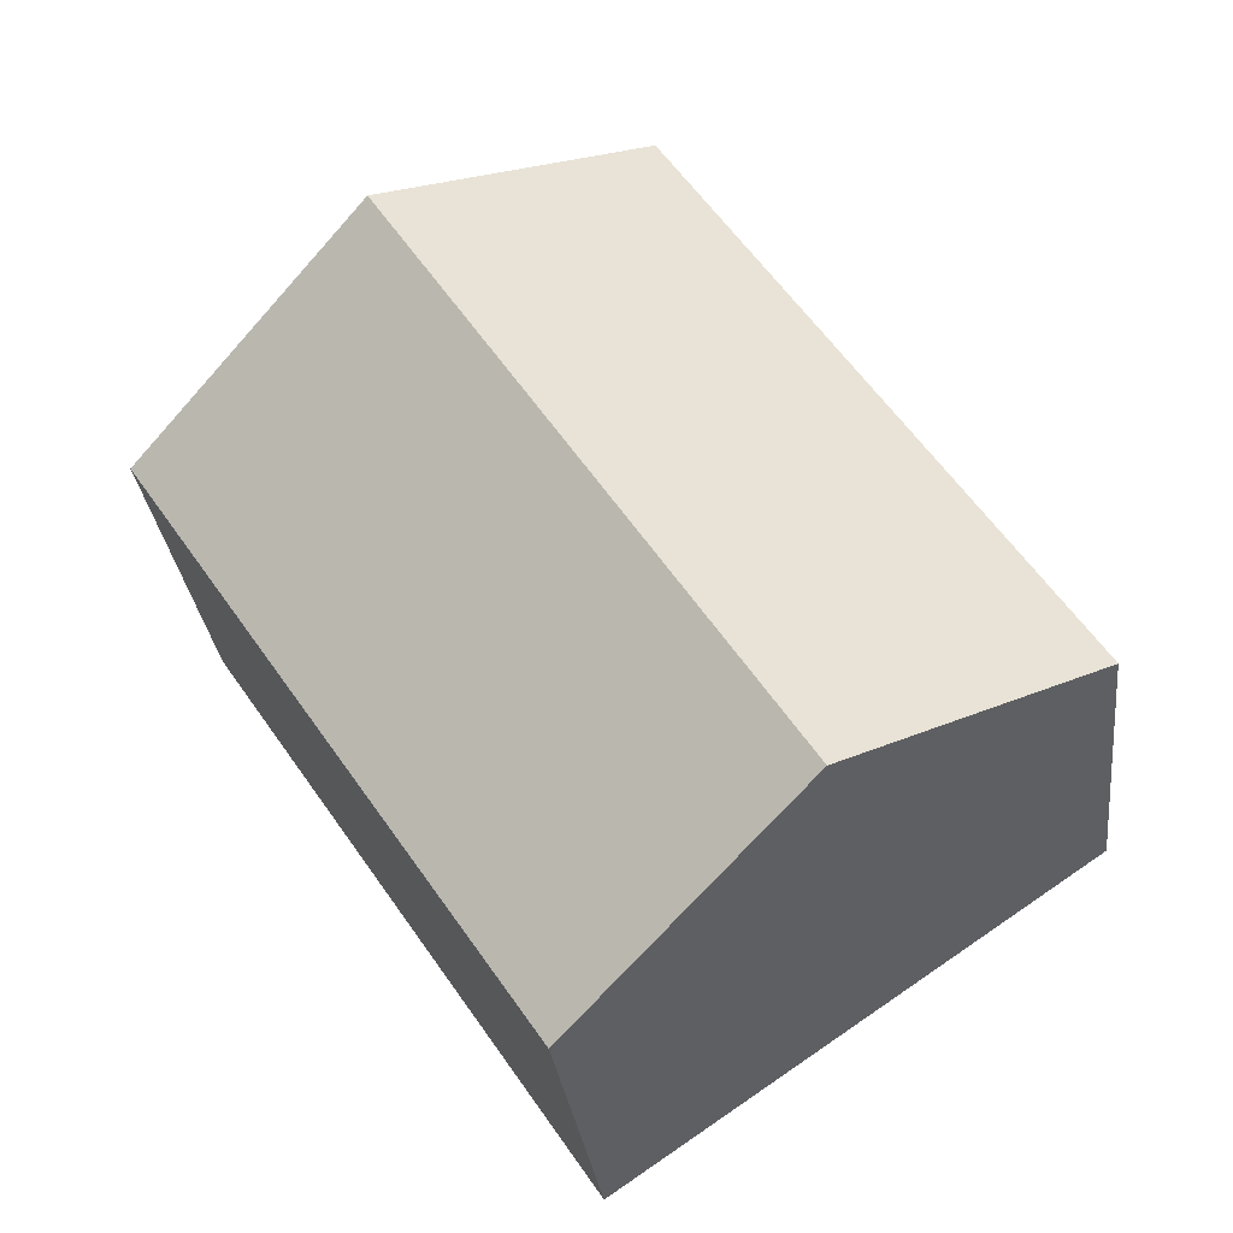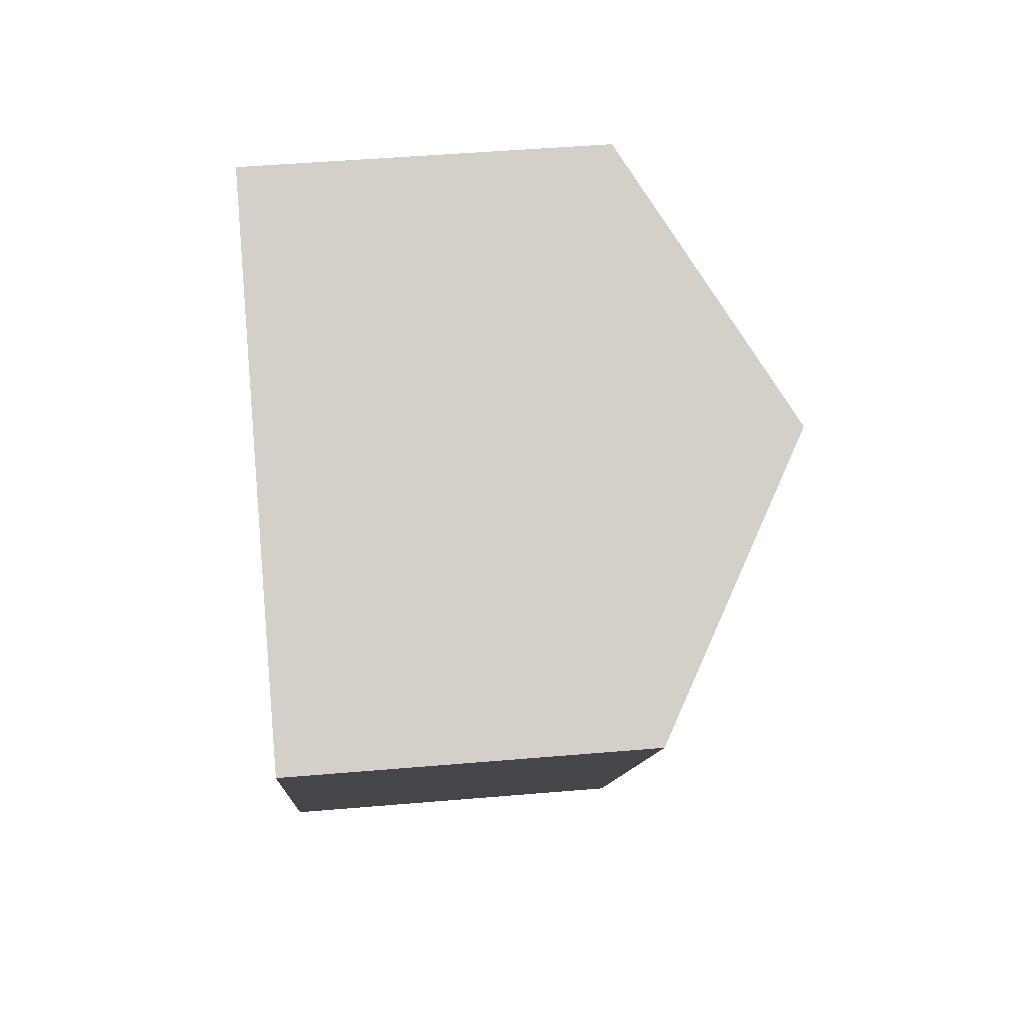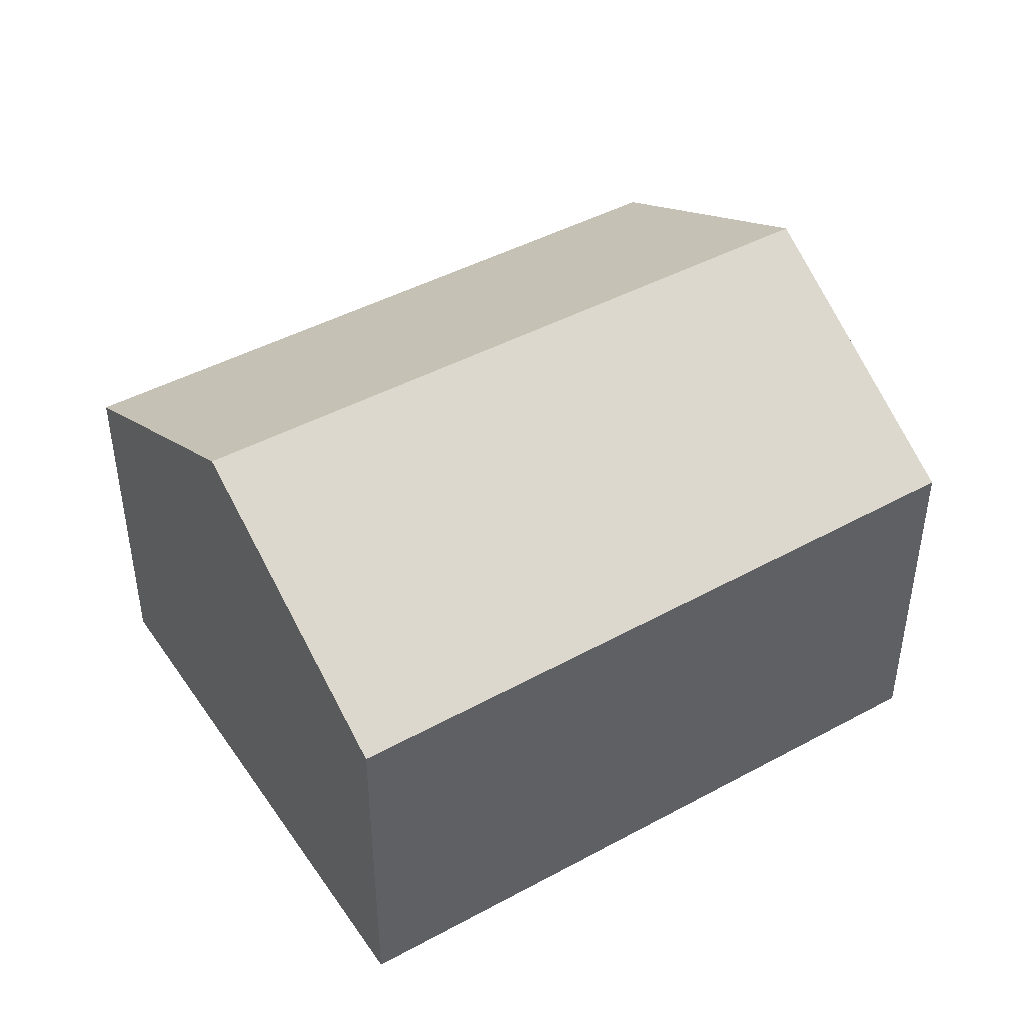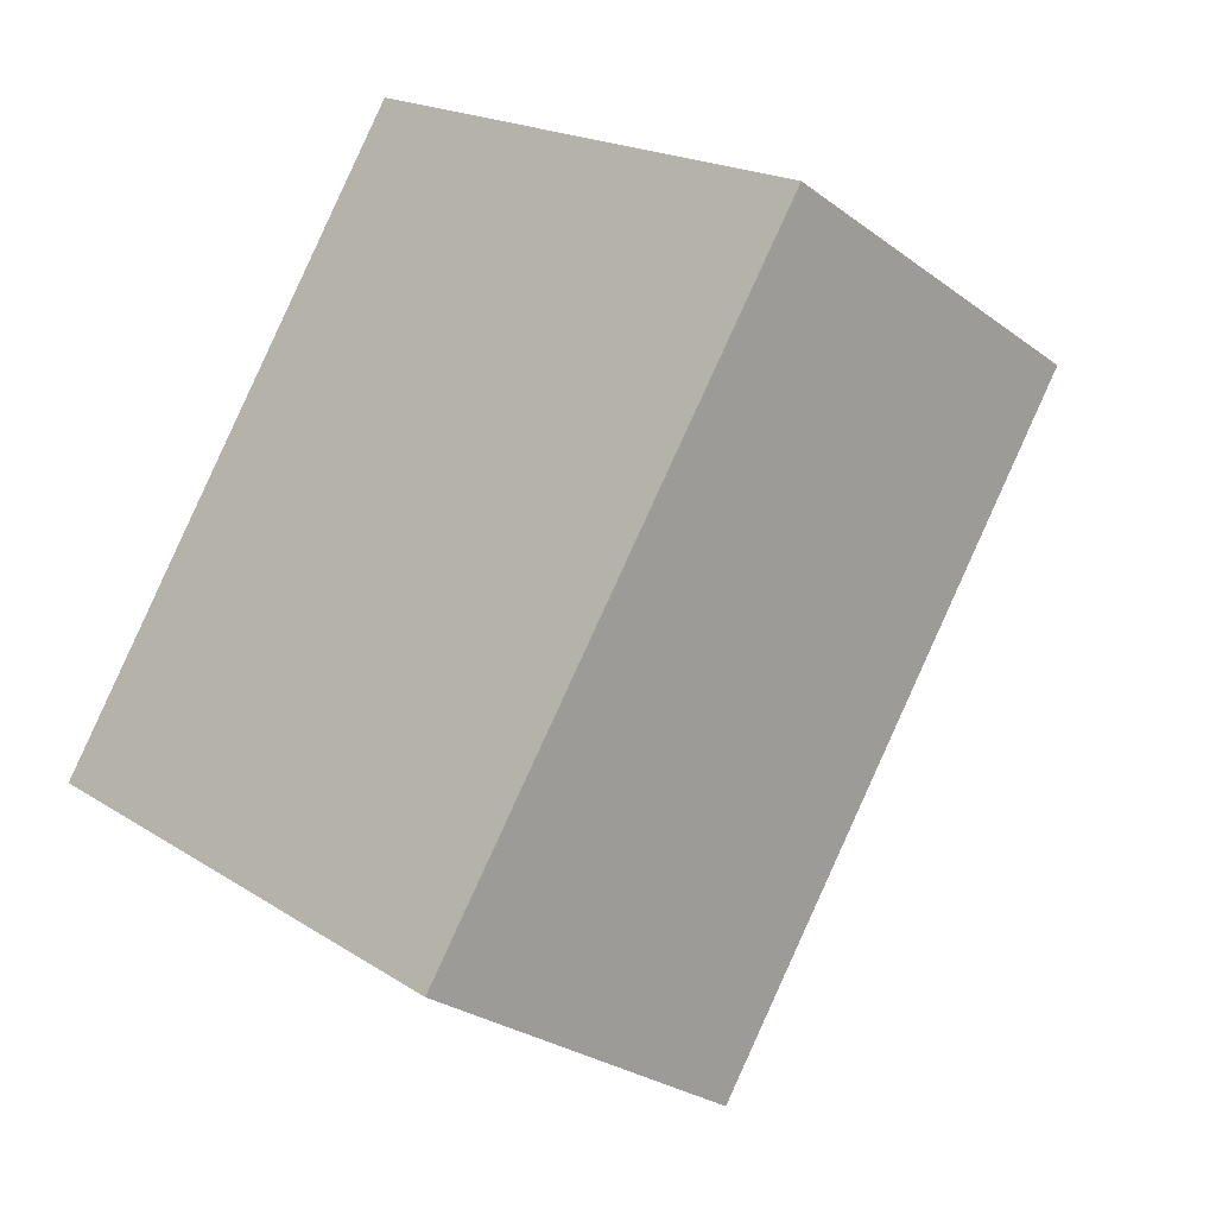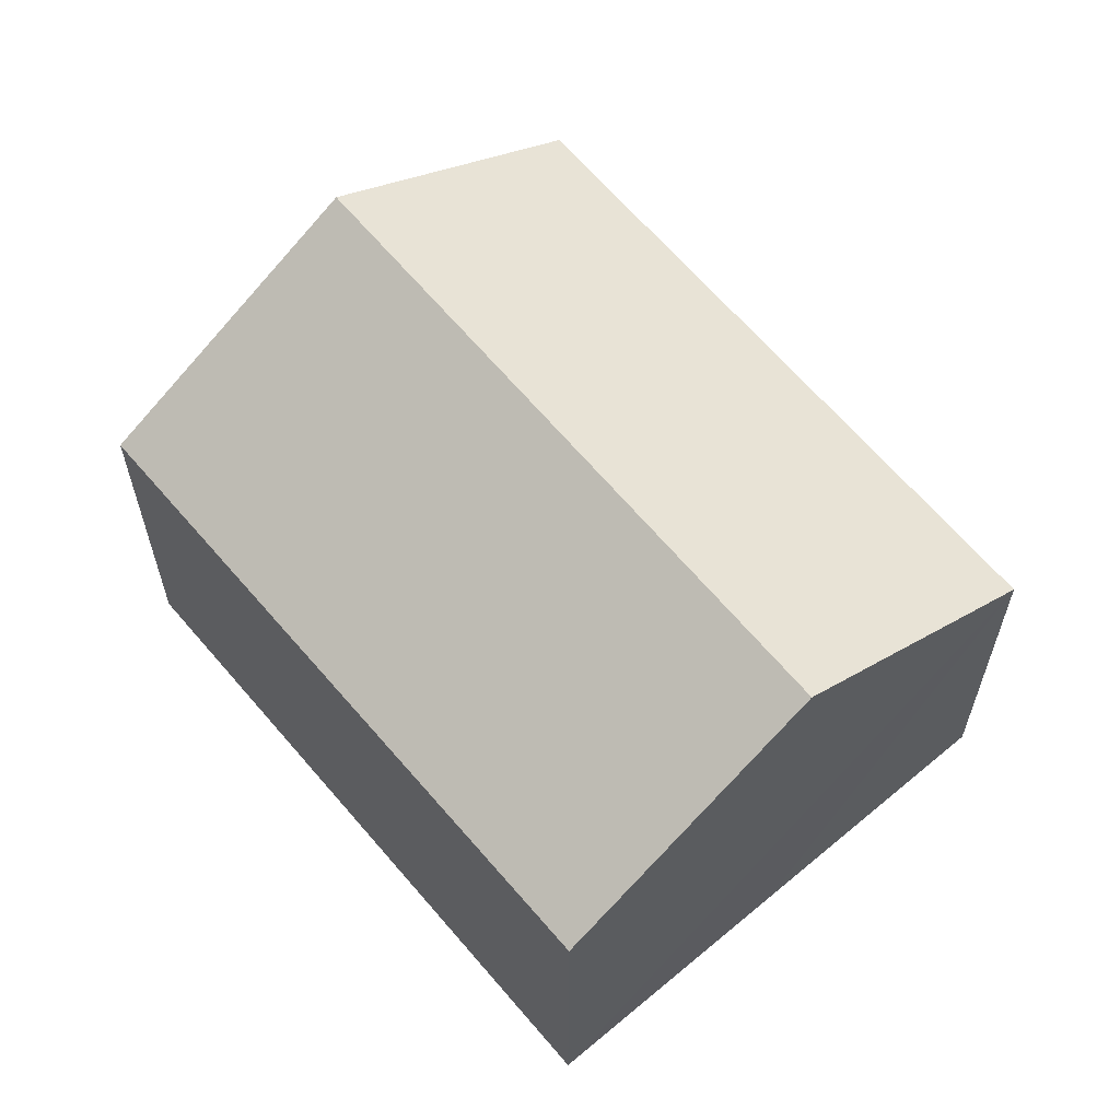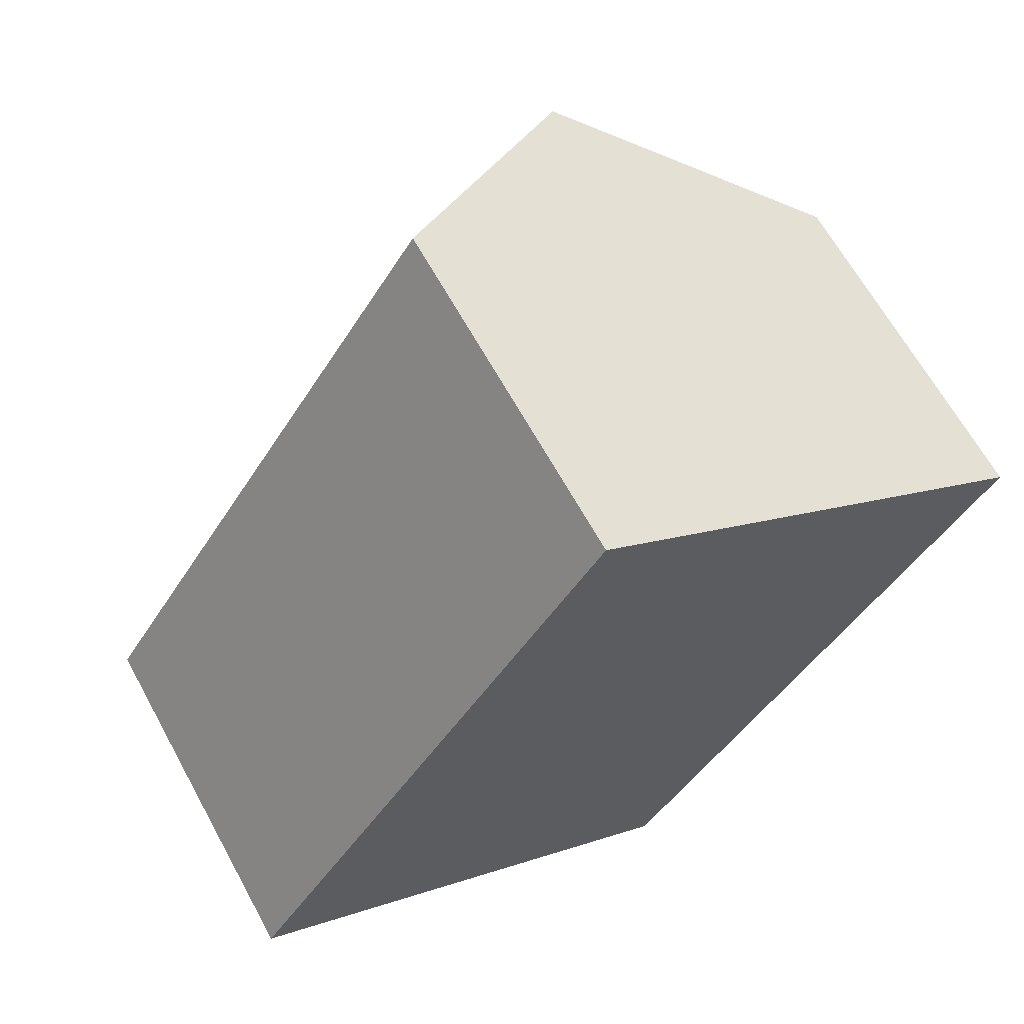
<metadata>
{"format":"obj","ext":"obj","renderer":"f3d","projection":"perspective","resolution":1024,"background":"white","views":[{"elev":-30.2,"azim":-173.3,"up":"+Z"},{"elev":46.6,"azim":84.4,"up":"+Z"},{"elev":46.1,"azim":91.9,"up":"+Y"},{"elev":-27.5,"azim":41.5,"up":"+Z"},{"elev":62.6,"azim":173.7,"up":"+Y"},{"elev":64.7,"azim":-28.7,"up":"+Z"}]}
</metadata>
<code>
v  8.193 6.302 -5.539
v  10.76 8.979 7.344
v  14.94 6.211 4.501
v  4.139 8.979 -2.798
v  0 6.246 3.825e-16
v  6.625 6.246 10.15
v  8.193 3.392e-16 -5.539
v  4.139 1.713e-16 -2.798
v  0 0 0
v  6.625 -6.216e-16 10.15
v  10.76 -4.497e-16 7.344
v  14.94 -2.756e-16 4.501
g defaultobject
f 1 2 3
f 2 1 4
f 5 2 4
f 2 5 6
f 7 4 1
f 4 7 5
f 5 7 8
f 5 8 9
f 9 6 5
f 6 9 10
f 10 2 6
f 2 10 3
f 3 10 11
f 3 11 12
f 3 7 1
f 7 3 12
f 8 10 9
f 10 8 7
f 10 7 12
f 10 12 11

</code>
